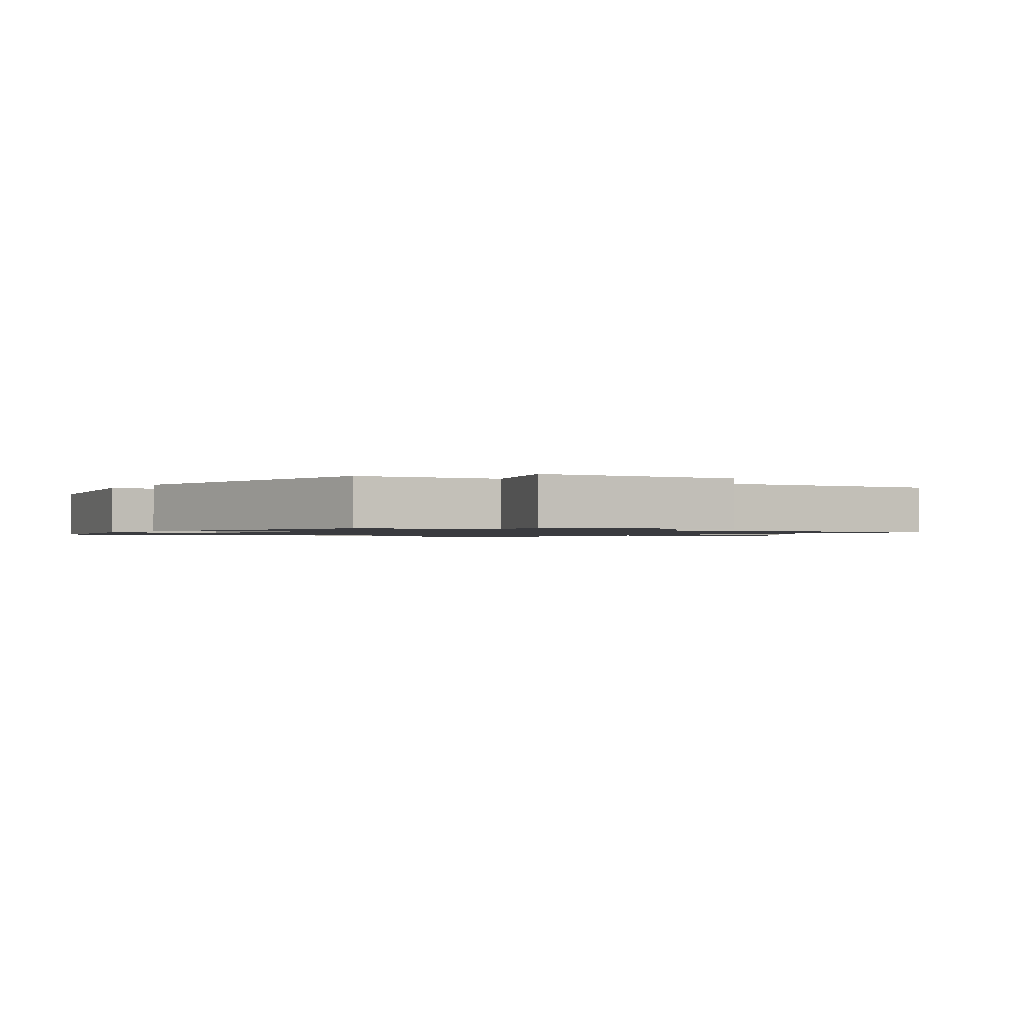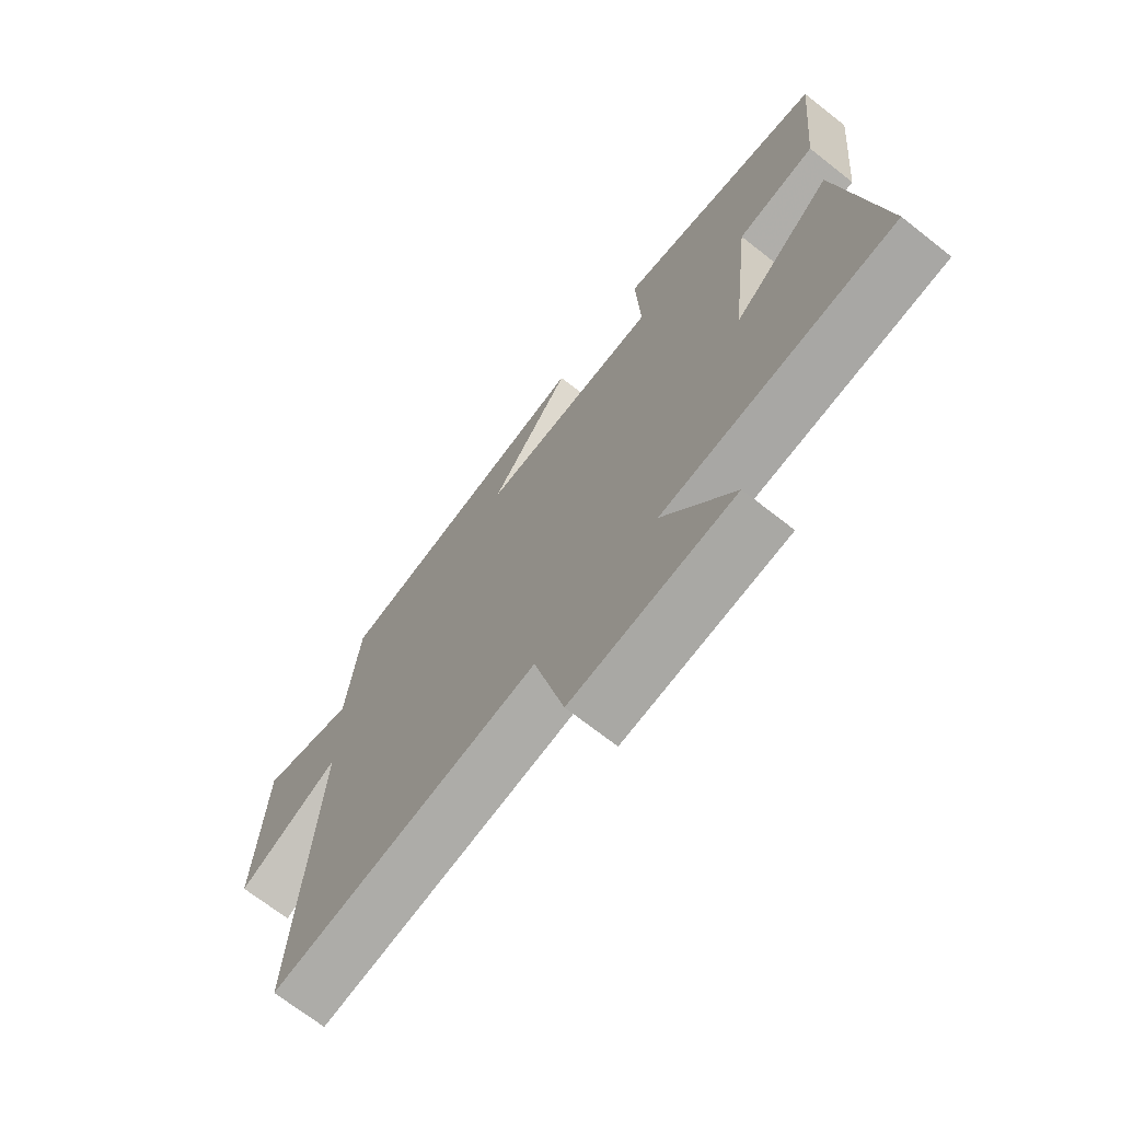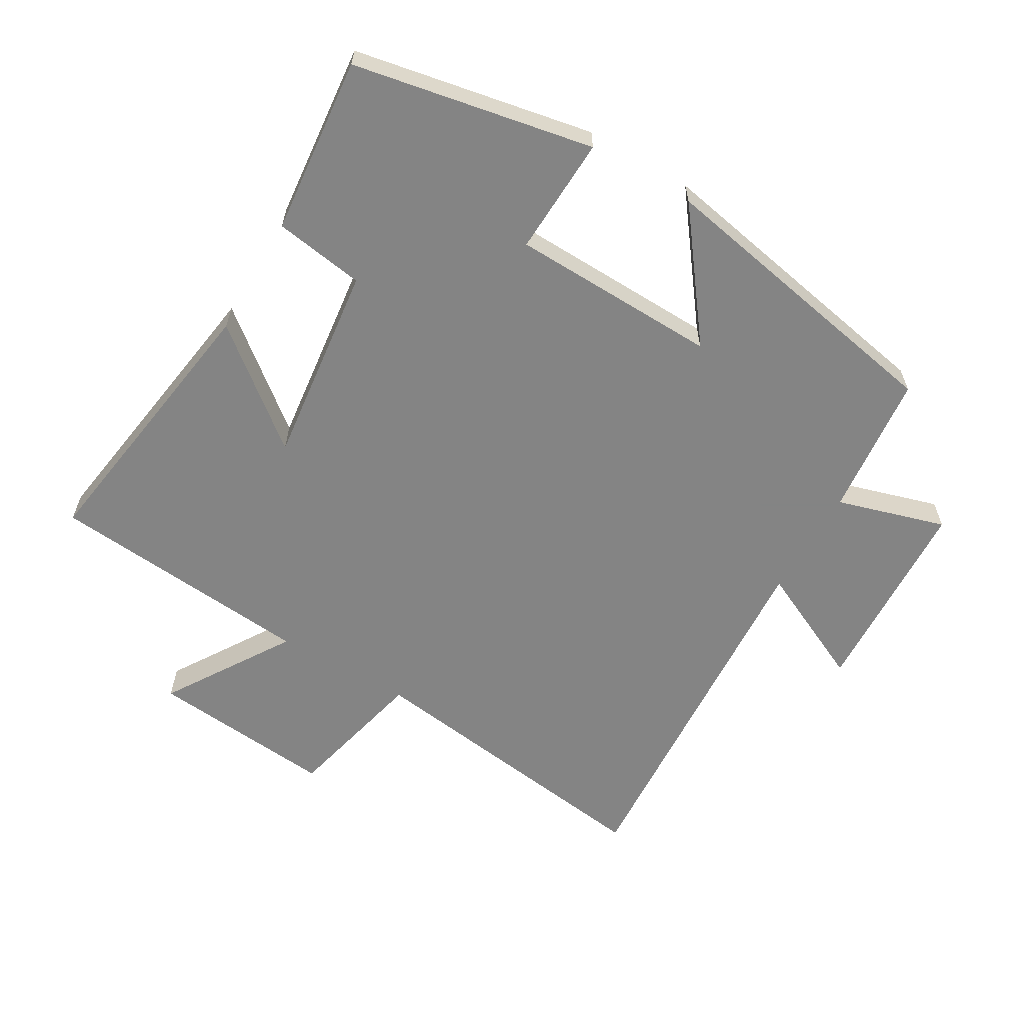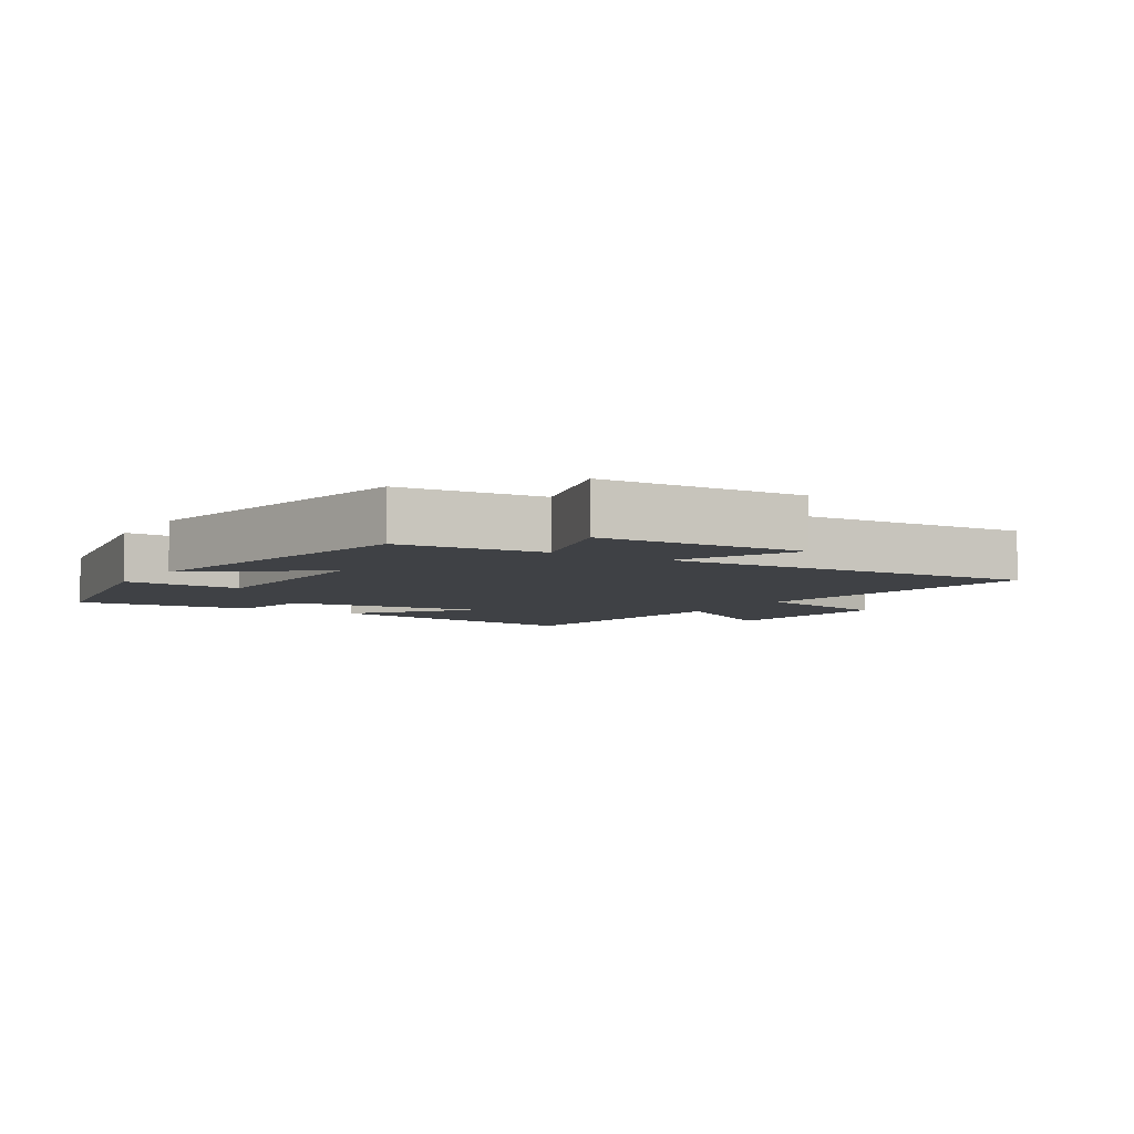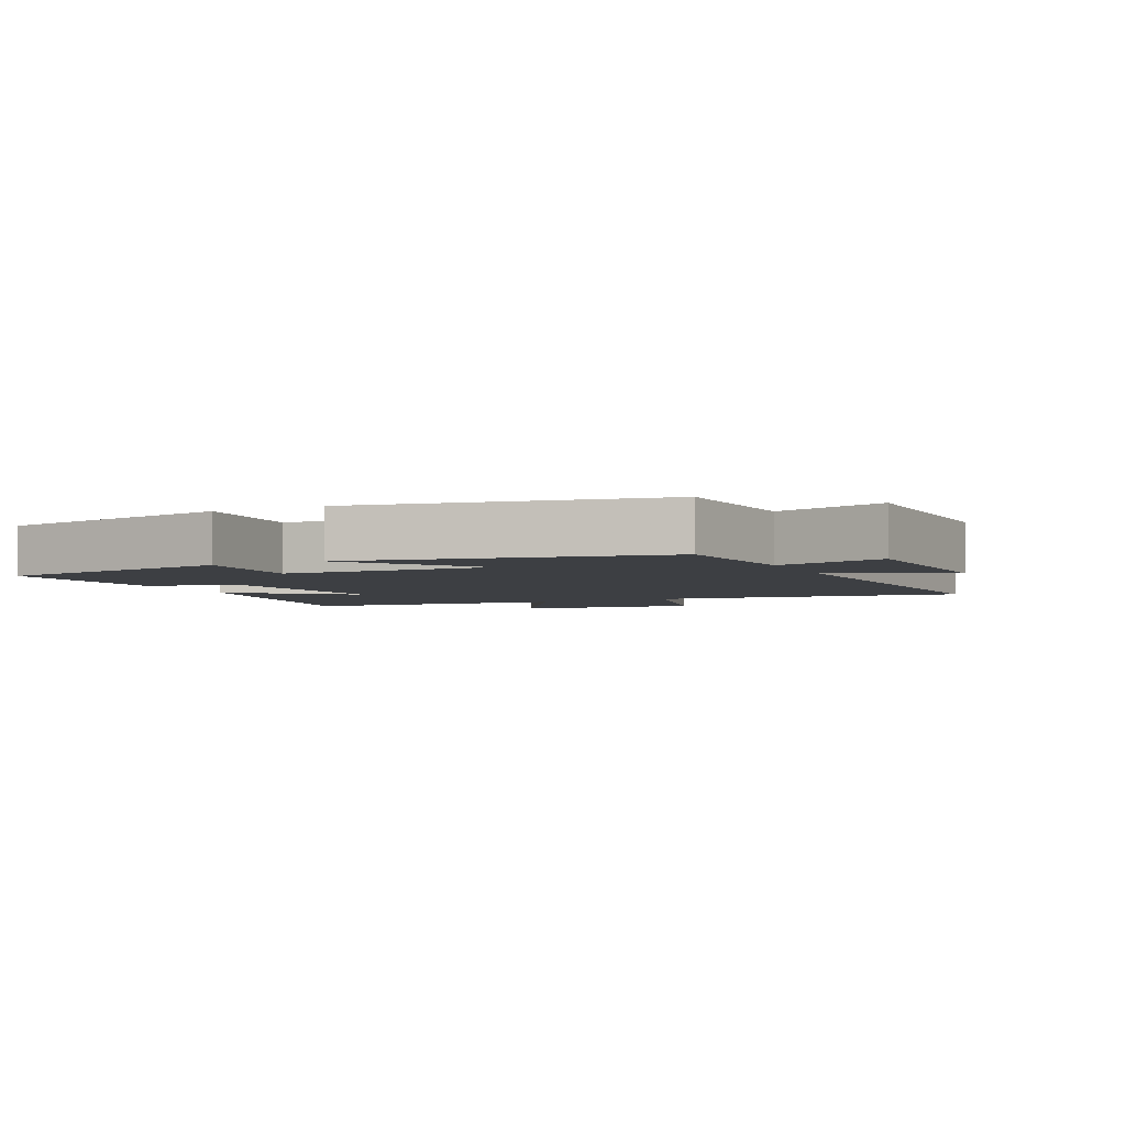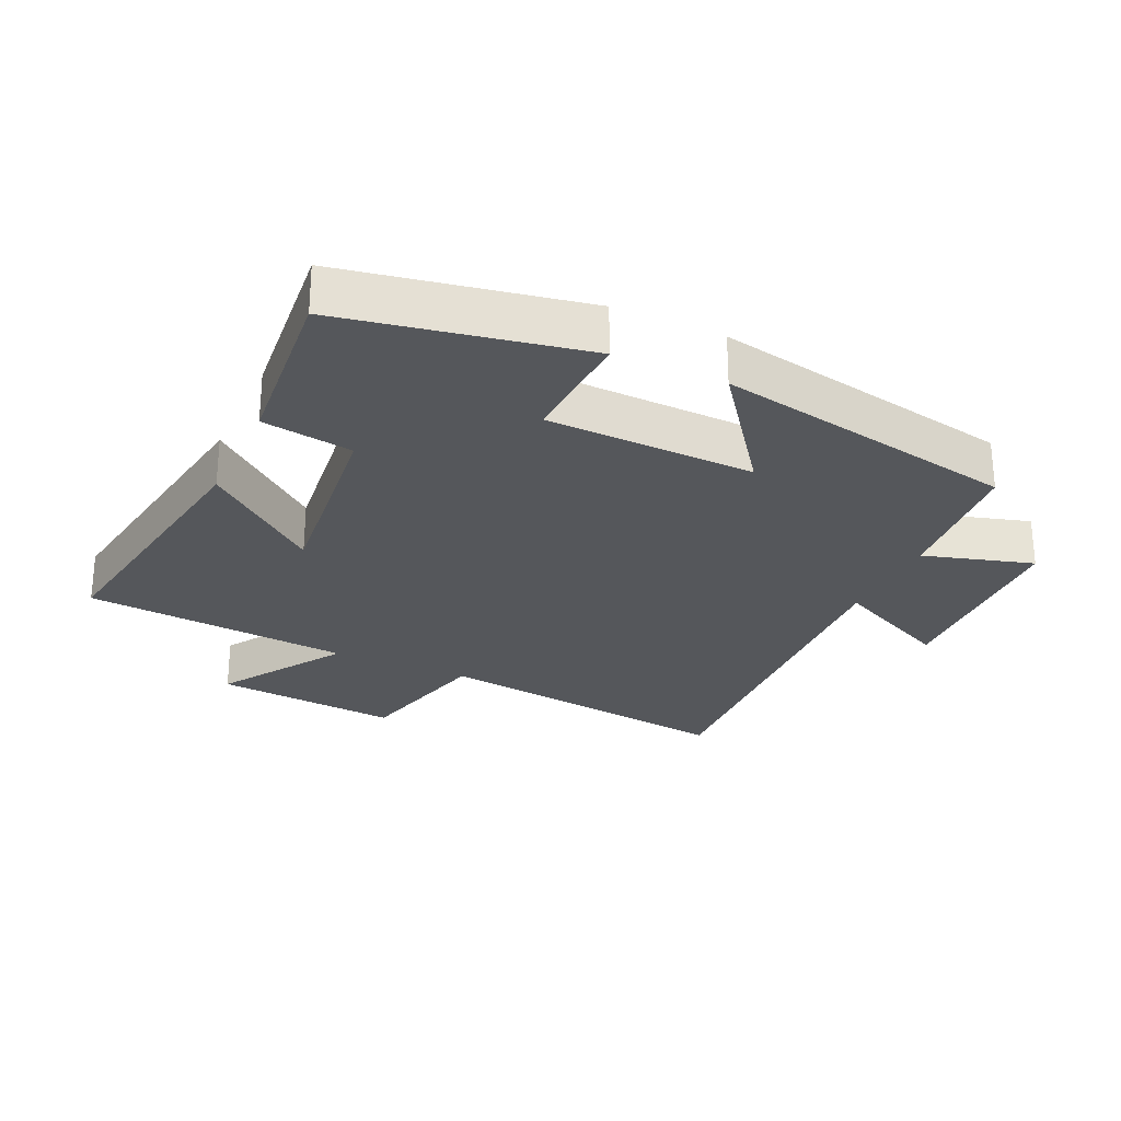
<metadata>
{"format":"obj","ext":"obj","renderer":"f3d","projection":"perspective","resolution":1024,"background":"white","views":[{"elev":-1.2,"azim":57.5,"up":"+Y"},{"elev":-70.1,"azim":-128.2,"up":"+Z"},{"elev":-61.3,"azim":-30.1,"up":"+Y"},{"elev":-5.7,"azim":58.0,"up":"+Y"},{"elev":-4.0,"azim":25.1,"up":"+Y"},{"elev":-26.5,"azim":-24.8,"up":"+Y"}]}
</metadata>
<code>
v 0.534 0.07 -0.565
v 0.06 0.07 -0.5
v 0.007 0.07 -0.721
v -0.279 0.07 -0.693
v -0.156 0.07 -0.5
v -0.566 0.07 -0.462
v -0.5 0.07 -0.032
v -0.325 0.07 -0.174
v -0.361 0.07 0.136
v -0.5 0.07 0.158
v -0.526 0.07 0.431
v -0.157 0.07 0.5
v -0.165 0.07 0.318
v 0.155 0.07 0.308
v 0.011 0.07 0.5
v 0.478 0.07 0.41
v 0.5 0.07 0.189
v 0.668 0.07 0.238
v 0.682 0.07 -0.076
v 0.5 0.07 0.011
v 0.534 0 -0.565
v 0.06 0 -0.5
v 0.007 0 -0.721
v -0.279 0 -0.693
v -0.156 0 -0.5
v -0.566 0 -0.462
v -0.5 0 -0.032
v -0.325 0 -0.174
v -0.361 0 0.136
v -0.5 0 0.158
v -0.526 0 0.431
v -0.157 0 0.5
v -0.165 0 0.318
v 0.155 0 0.308
v 0.011 0 0.5
v 0.478 0 0.41
v 0.5 0 0.189
v 0.668 0 0.238
v 0.682 0 -0.076
v 0.5 0 0.011
f 17 18 19 20
f 16 17 20
f 15 16 20
f 14 15 20
f 20 1 2
f 14 20 2
f 13 14 2
f 11 12 13
f 10 11 13
f 9 10 13
f 13 2 3
f 9 13 3
f 8 9 3
f 5 6 7 8
f 5 8 3
f 3 4 5
f 40 39 38 37
f 40 37 36
f 40 36 35
f 40 35 34
f 22 21 40
f 22 40 34
f 22 34 33
f 33 32 31
f 33 31 30
f 33 30 29
f 23 22 33
f 23 33 29
f 23 29 28
f 28 27 26 25
f 23 28 25
f 25 24 23
f 1 21 22 2
f 2 22 23 3
f 3 23 24 4
f 4 24 25 5
f 5 25 26 6
f 6 26 27 7
f 7 27 28 8
f 8 28 29 9
f 9 29 30 10
f 10 30 31 11
f 11 31 32 12
f 12 32 33 13
f 13 33 34 14
f 14 34 35 15
f 15 35 36 16
f 16 36 37 17
f 17 37 38 18
f 18 38 39 19
f 19 39 40 20
f 20 40 21 1

</code>
